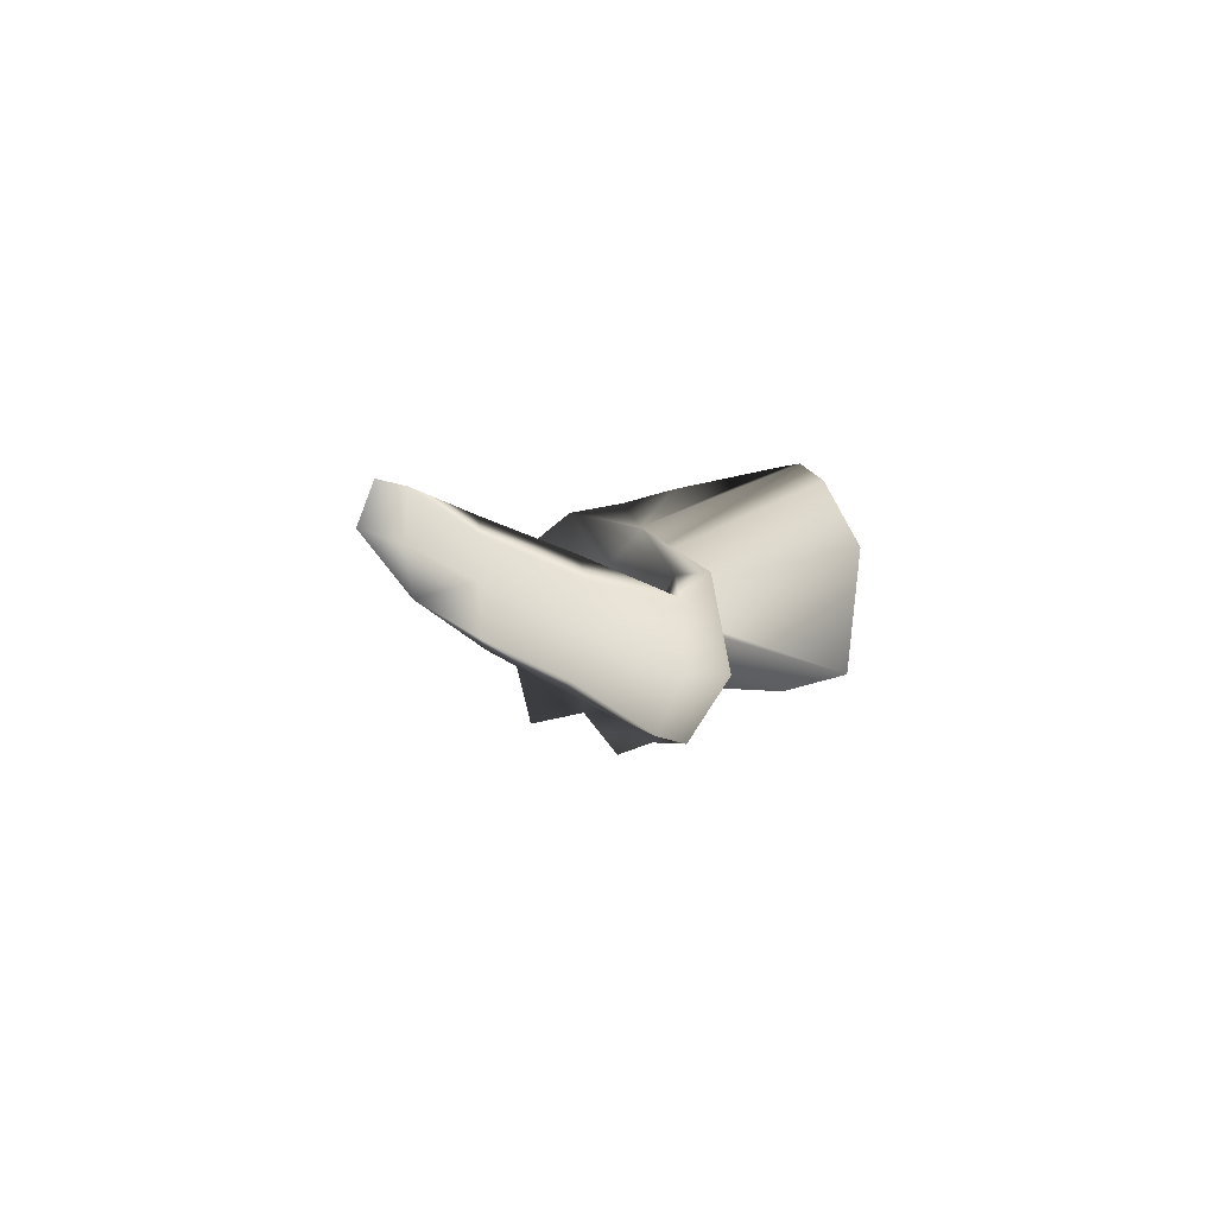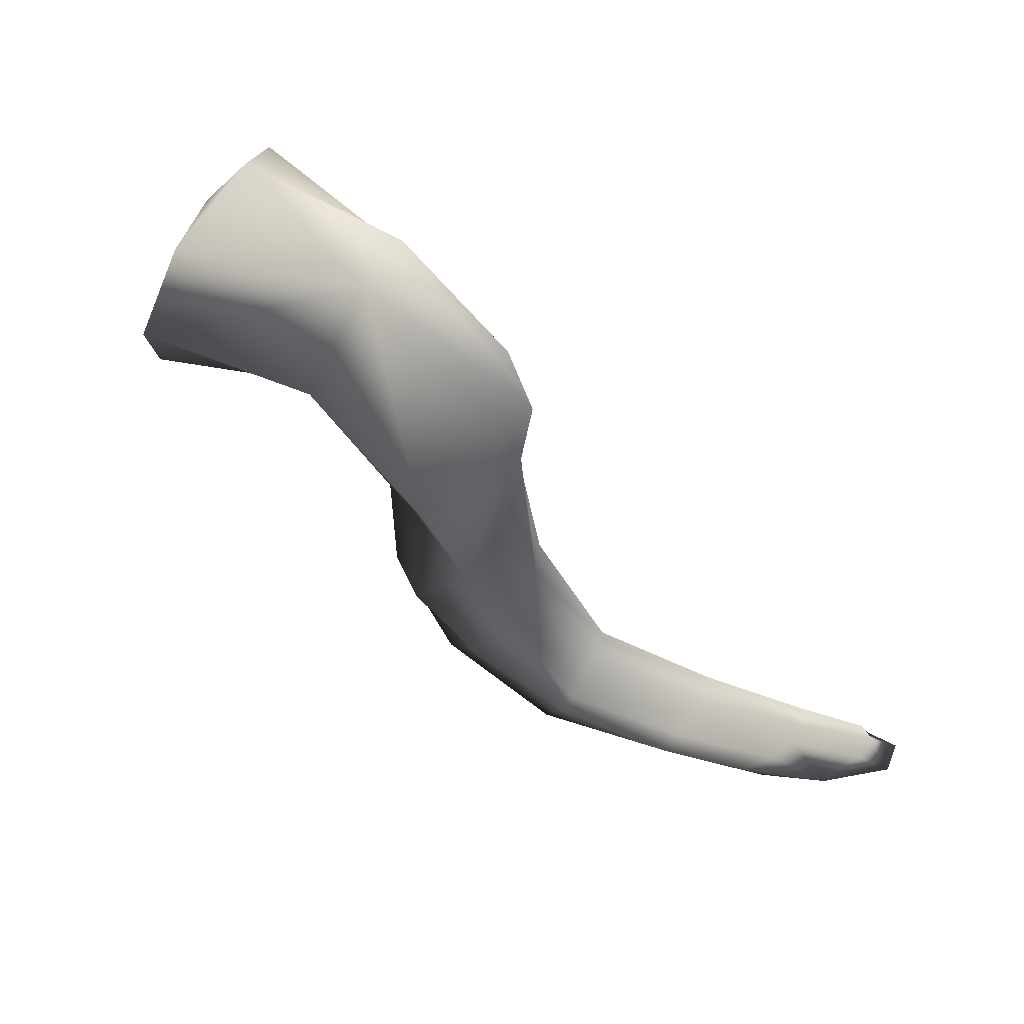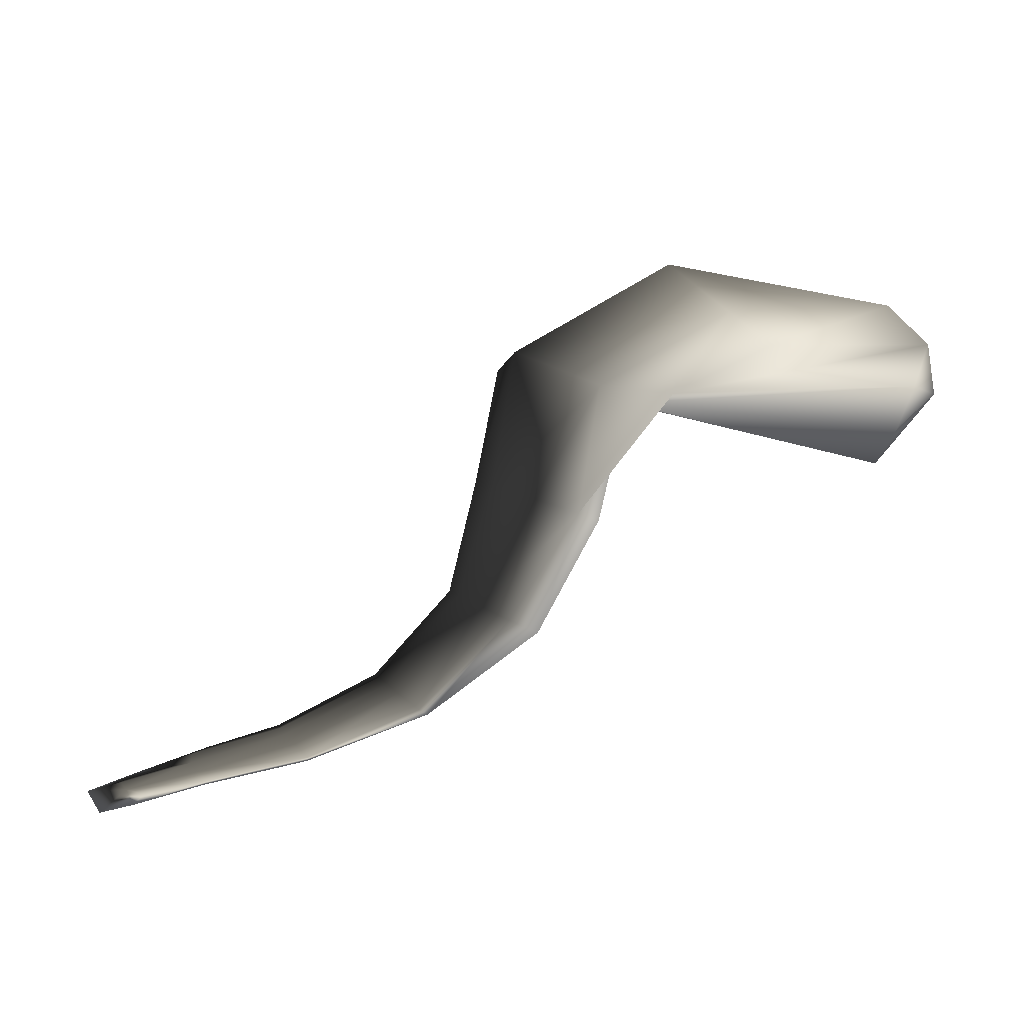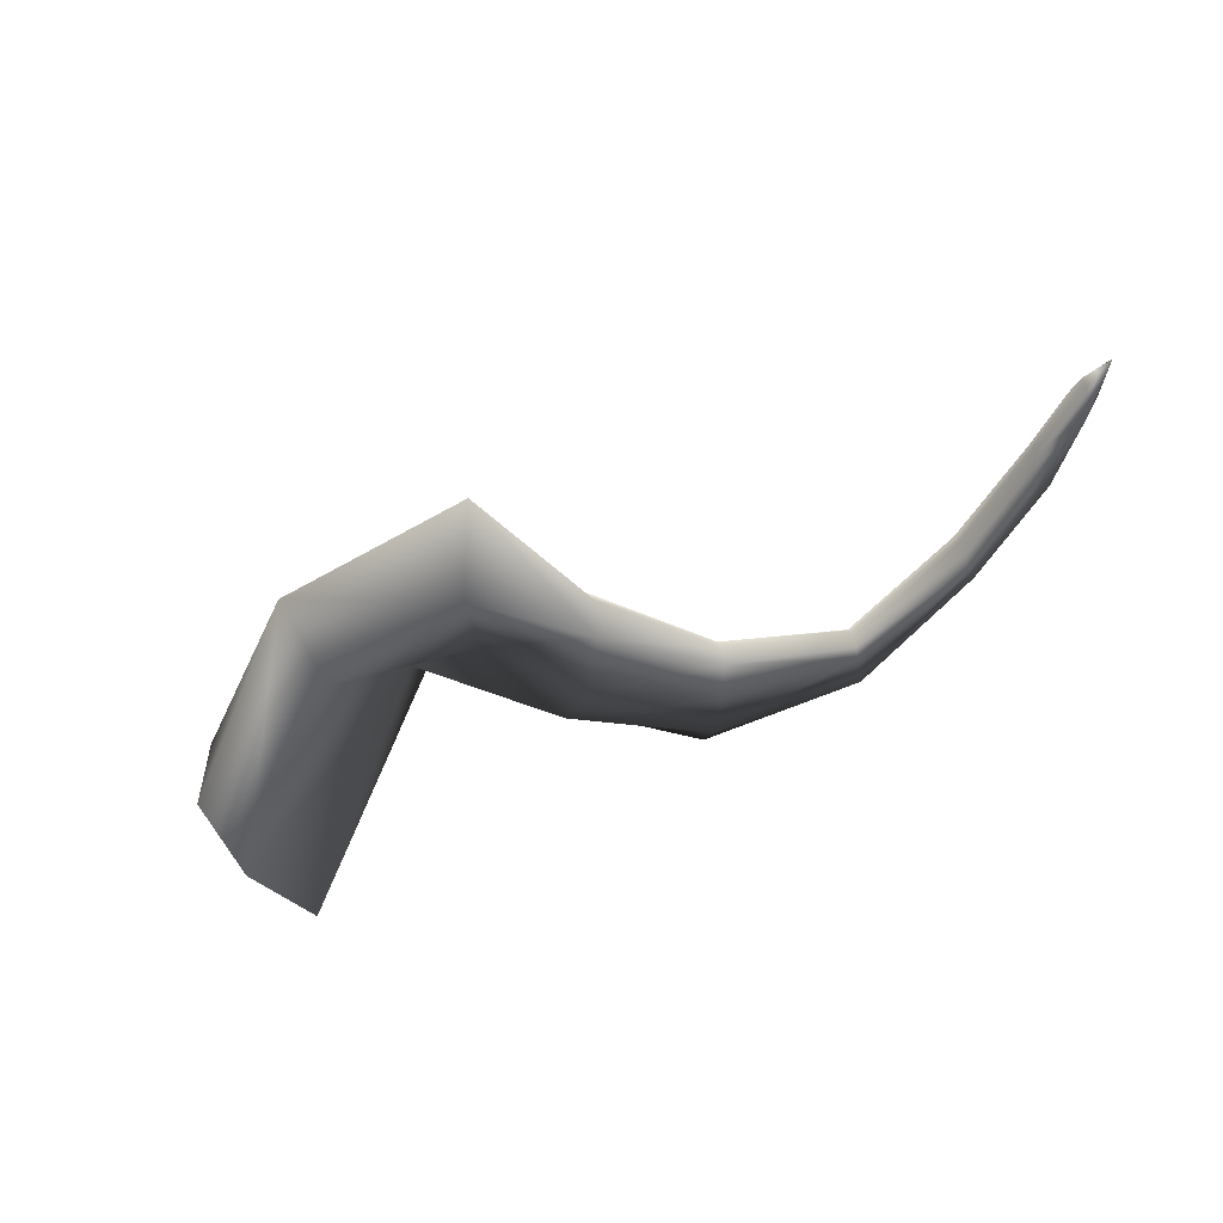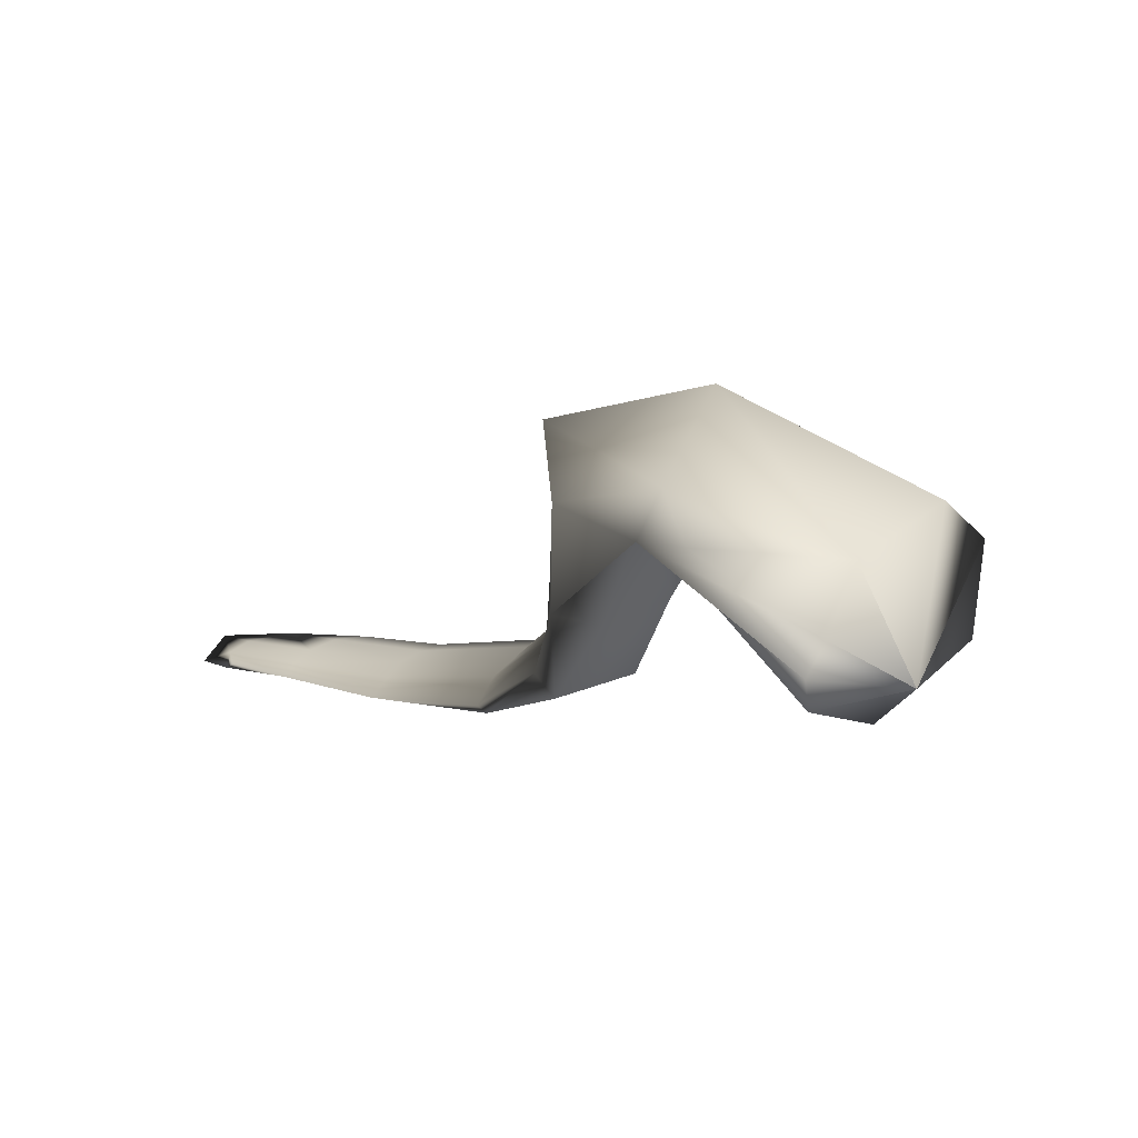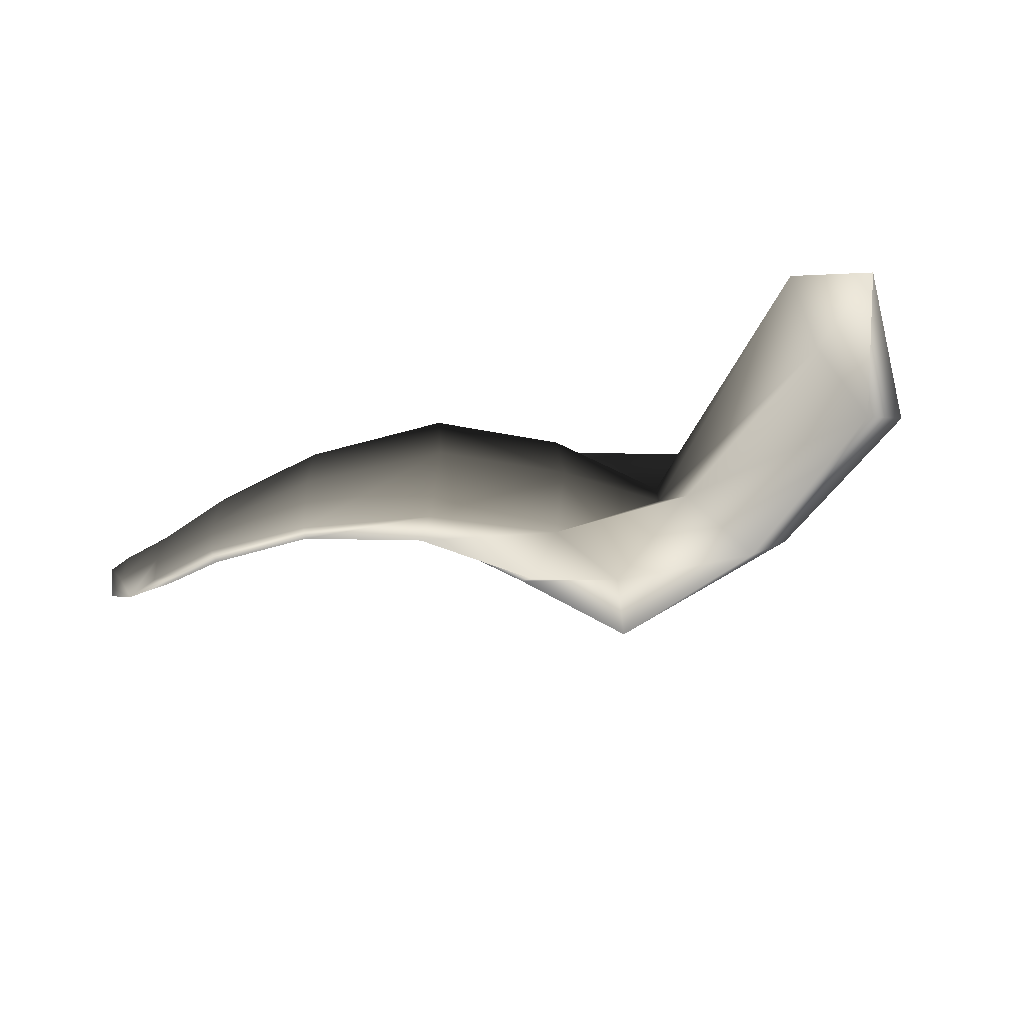
<metadata>
{"format":"obj","ext":"obj","renderer":"f3d","projection":"perspective","resolution":1024,"background":"white","views":[{"elev":2.8,"azim":-40.6,"up":"+Z"},{"elev":60.2,"azim":-145.5,"up":"+Y"},{"elev":6.2,"azim":-17.2,"up":"+Y"},{"elev":-64.3,"azim":-126.0,"up":"+Z"},{"elev":31.9,"azim":44.3,"up":"+Y"},{"elev":-56.6,"azim":48.6,"up":"+Z"}]}
</metadata>
<code>
o cockroach_Mesh.003
v -0.09512 0.000136 6.6e-05
v -0.09441 -2.1e-05 -0.007733
v -0.01839 -0.0187 0.006027
v -0.02191 -0.006992 0.02573
v -0.1044 -0.03313 0.003068
v -0.101 -0.03336 -0.01849
v -0.08544 0.003373 0.01227
v -0.1137 -0.02985 0.01227
v -0.01945 0.005251 0.0309
v -0.1364 -0.05823 -0.008818
v -0.1238 -0.02638 0.00228
v -0.1302 -0.02378 -0.01603
v -0.1397 -0.05654 -0.01984
v -0.1308 -0.06115 0.001354
v -0.1603 -0.08307 -0.0116
v -0.1566 -0.08602 -0.001607
v -0.1612 -0.0819 -0.01986
v -0.01995 0.02793 0.01512
v -0.07167 0.02637 0.01903
v -0.06039 0.01704 0.02306
v -0.01509 0.01699 0.03023
v -0.02227 0.02698 -0.01949
v -0.07937 0.03988 -0.007409
v -0.02273 0.008902 -0.0381
v -0.019 -0.01417 -0.03174
v -0.08564 0.002781 -0.01212
v -0.07892 0.02099 -0.03337
v -0.1299 -0.02491 -0.03538
v -0.14 -0.05674 -0.02918
v -0.1622 -0.08112 -0.02687
v -0.2366 -0.0983 -0.000225
v -0.241 -0.1013 0.01115
v -0.2508 -0.09876 0.01437
v -0.2418 -0.09757 0.01232
v -0.2199 -0.09898 -0.008885
v -0.2208 -0.09944 0.003181
v -0.2207 -0.09484 -0.0038
v -0.2155 -0.09514 -0.01167
v -0.2222 -0.09543 0.004389
v -0.1934 -0.09225 -0.02132
v -0.1922 -0.09551 -0.01975
v -0.1906 -0.09751 -0.00891
v -0.1086 -0.03047 -0.03885
v -0.2398 -0.1012 0.0227
v -0.2487 -0.1023 0.02421
v -0.2201 -0.09976 0.01255
v -0.1538 -0.08779 -0.00259
v -0.1898 -0.09761 0.002493
v -0.1532 -0.08901 -0.02016
v -0.1907 -0.09526 0.008183
v -0.1224 -0.06498 0.002114
v -0.1175 -0.06729 -0.02372
v -0.109 0.006068 0.01638
v -0.1285 0.01502 -0.000277
v -0.136 -0.05839 -0.03997
v -0.162 -0.0812 -0.03252
v -0.1213 -0.02835 -0.04678
v -0.1212 0.008176 -0.04142
v -0.111 -0.003627 -0.03514
v -0.2199 -0.09779 0.01679
v -0.2371 -0.09866 0.02238
v -0.2413 -0.09777 0.01974
v -0.2215 -0.09642 0.01097
v -0.1276 -0.06197 -0.04063
v -0.1581 -0.08482 -0.0348
v -0.1927 -0.09325 -0.000181
v -0.1942 -0.09175 -0.0147
v -0.1941 -0.09159 -0.006367
v -0.003235 0.001954 0.0131
v -0.003235 0.001954 0.0131
v -0.003235 0.001954 0.0131
v -0.003235 0.001954 0.0131
v -0.003235 0.001954 0.0131
v -0.003235 0.001954 0.0131
v -0.003235 0.001954 0.0131
v -0.003235 0.001954 0.0131
f 1 2 3 4
f 1 5 6 2
f 1 7 8 5
f 1 4 9 7
f 10 11 12 13
f 10 14 8 11
f 10 15 16 14
f 10 13 17 15
f 18 19 20 21
f 18 22 23 19
f 24 25 26 27
f 24 27 23 22
f 13 12 28 29
f 13 29 30 17
f 31 32 33 34
f 31 35 36 32
f 31 37 38 35
f 31 34 39 37
f 35 38 40 41
f 35 41 42 36
f 2 26 25 3
f 2 6 43 26
f 32 44 45 33
f 32 36 46 44
f 47 48 42 49
f 47 16 50 48
f 47 51 14 16
f 47 49 52 51
f 19 53 7 20
f 19 23 54 53
f 51 5 8 14
f 51 52 6 5
f 29 55 56 30
f 29 28 57 55
f 28 12 54 58
f 28 58 59 57
f 12 11 53 54
f 44 46 60 61
f 44 61 62 45
f 62 63 39 34
f 62 61 60 63
f 62 34 33 45
f 6 52 64 43
f 43 64 55 57
f 43 57 59 26
f 52 49 65 64
f 64 65 56 55
f 49 42 41 65
f 50 66 63 60
f 50 16 15 66
f 50 60 46 48
f 8 7 53 11
f 23 27 58 54
f 40 38 37 67
f 40 56 65 41
f 40 67 30 56
f 42 48 46 36
f 17 68 66 15
f 17 30 67 68
f 76 9 4 75
f 76 71 21 9
f 27 26 59 58
f 68 39 63 66
f 68 67 37 39
f 21 20 7 9
f 3 25 73 74
f 3 74 75 4
f 24 22 70 72
f 24 72 73 25
f 18 21 71 69
f 18 69 70 22

</code>
